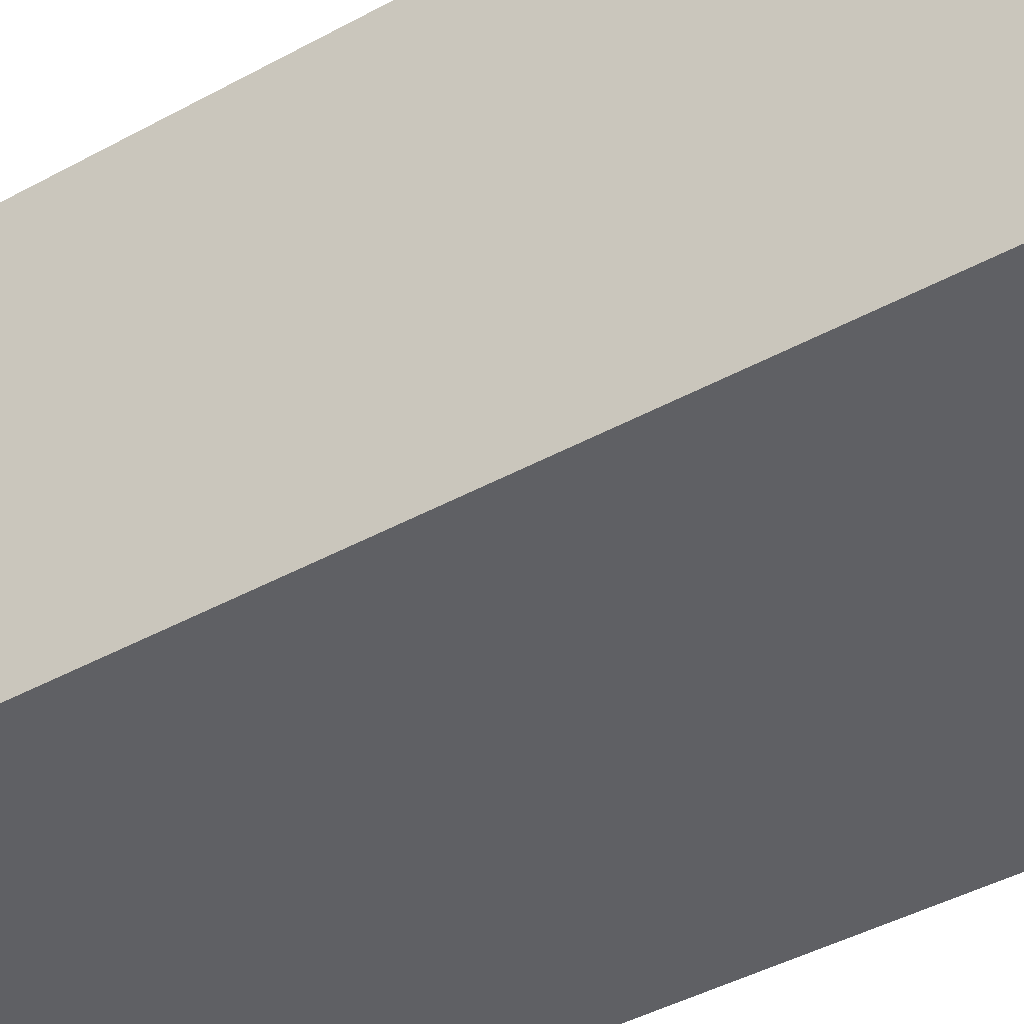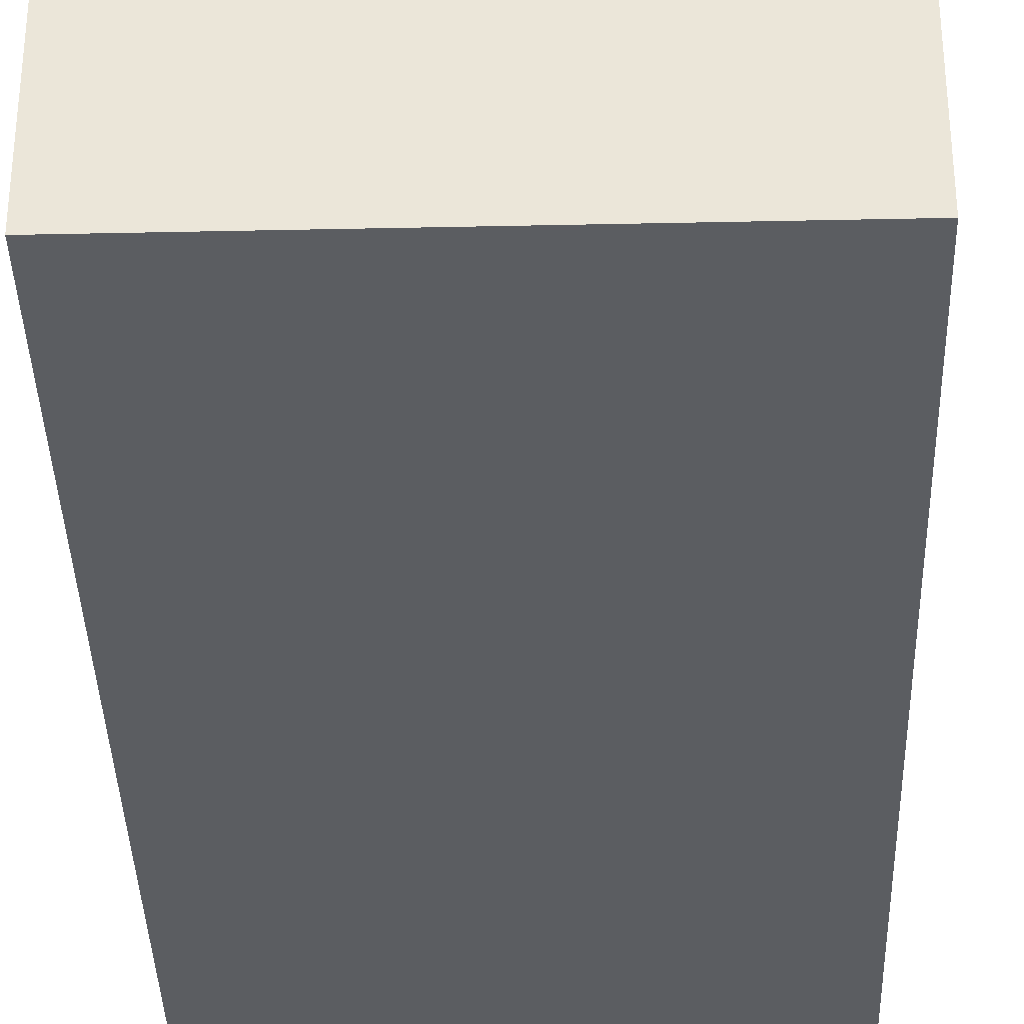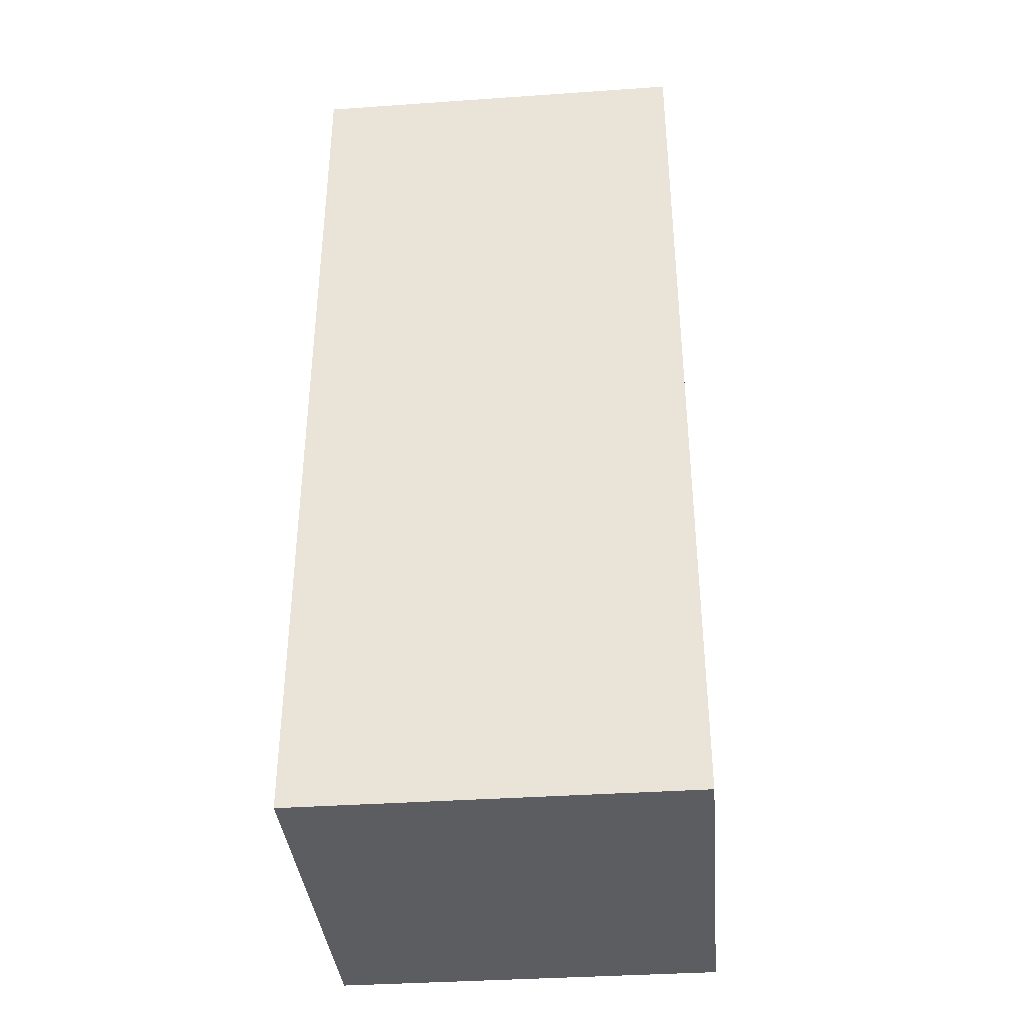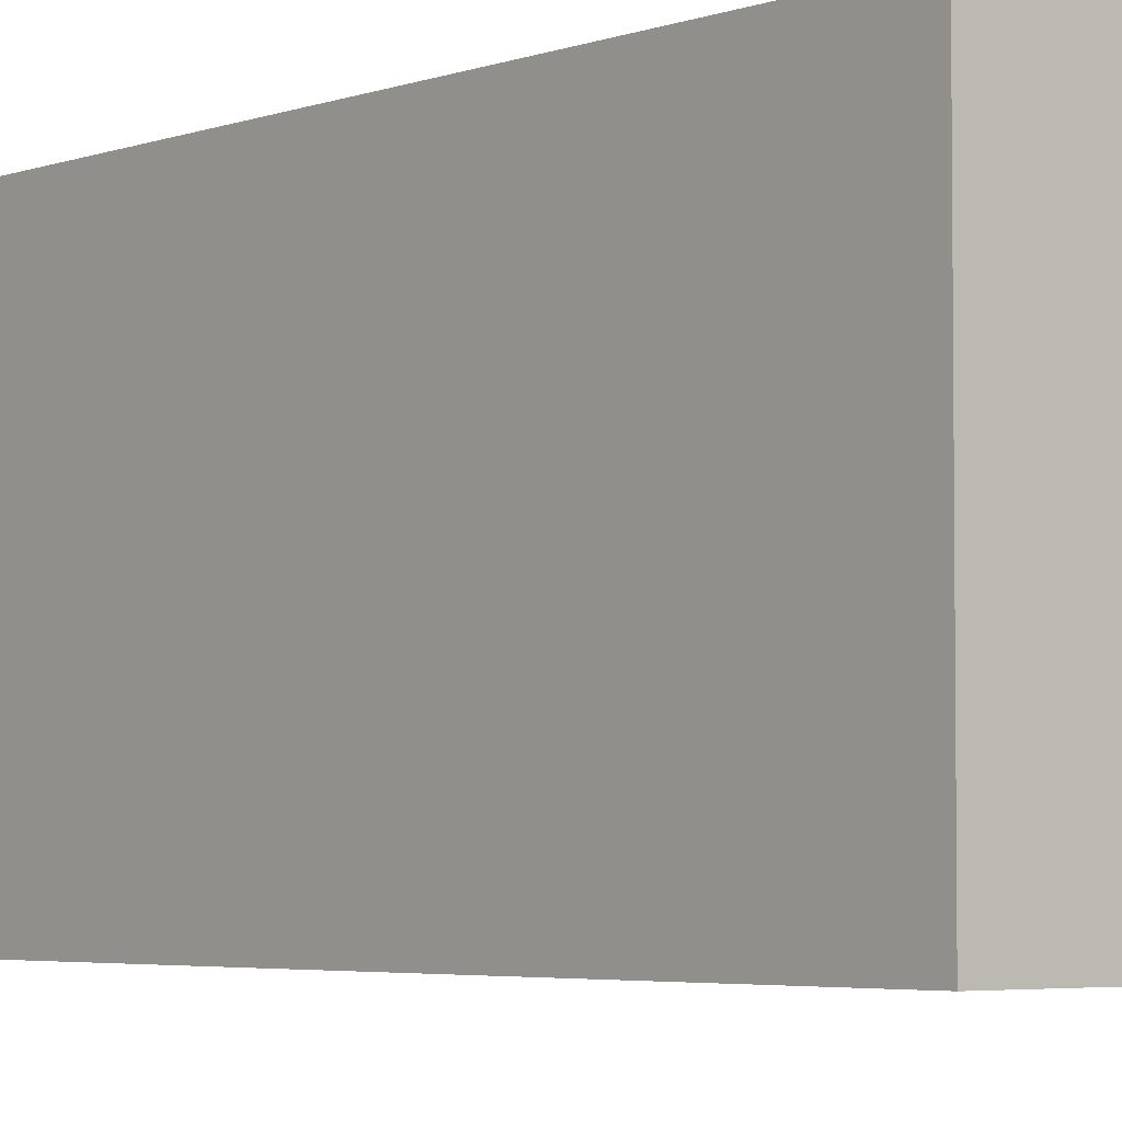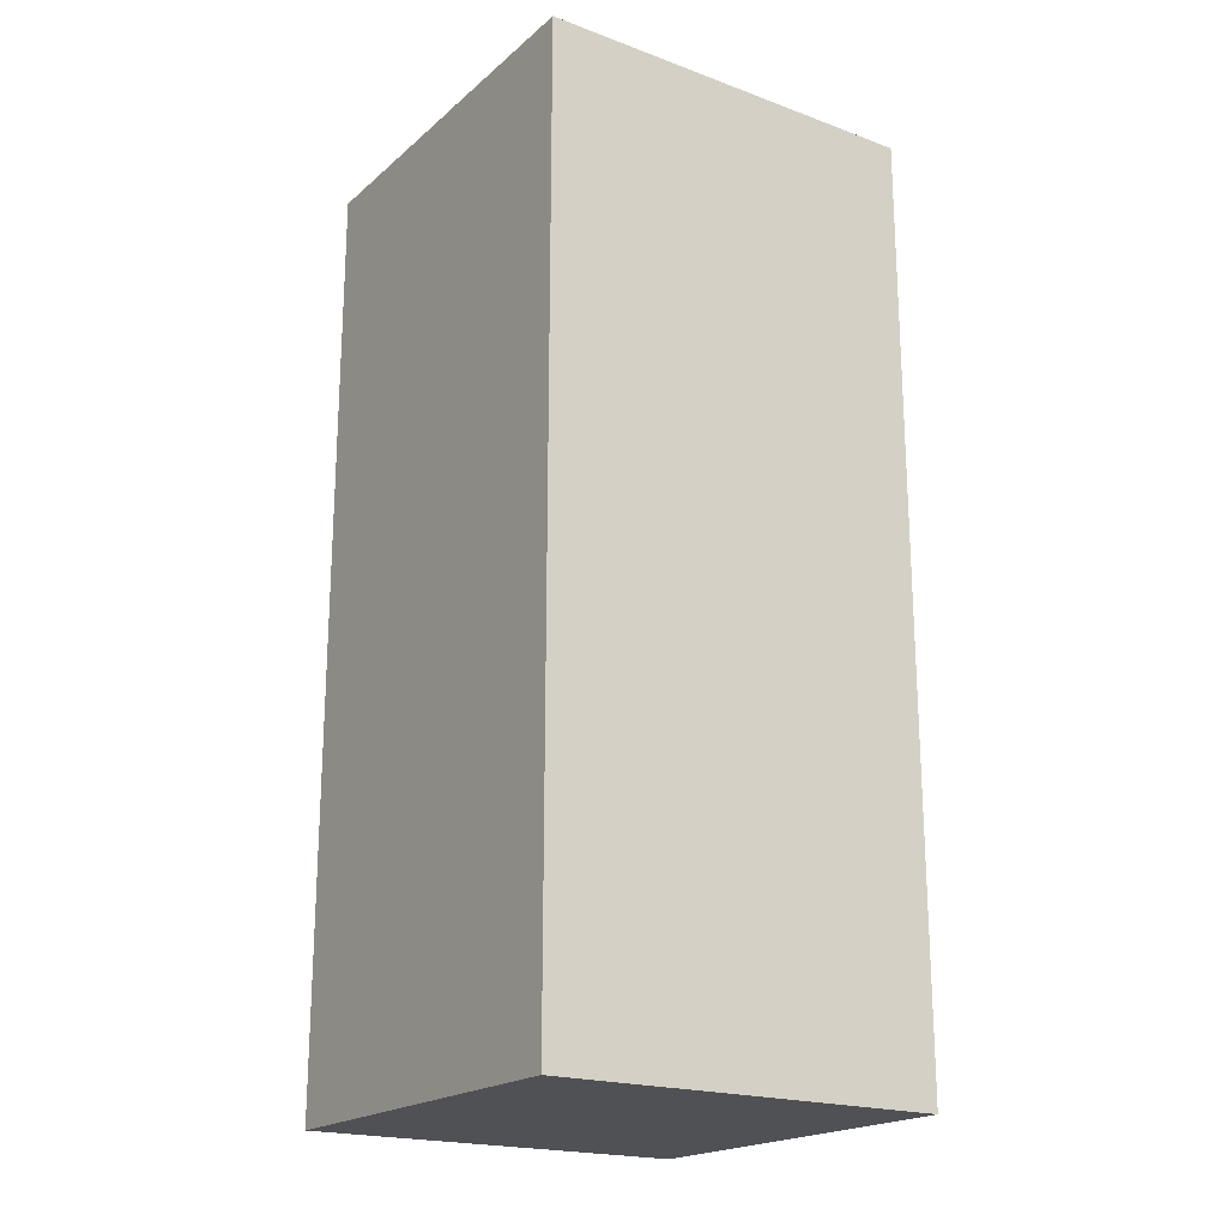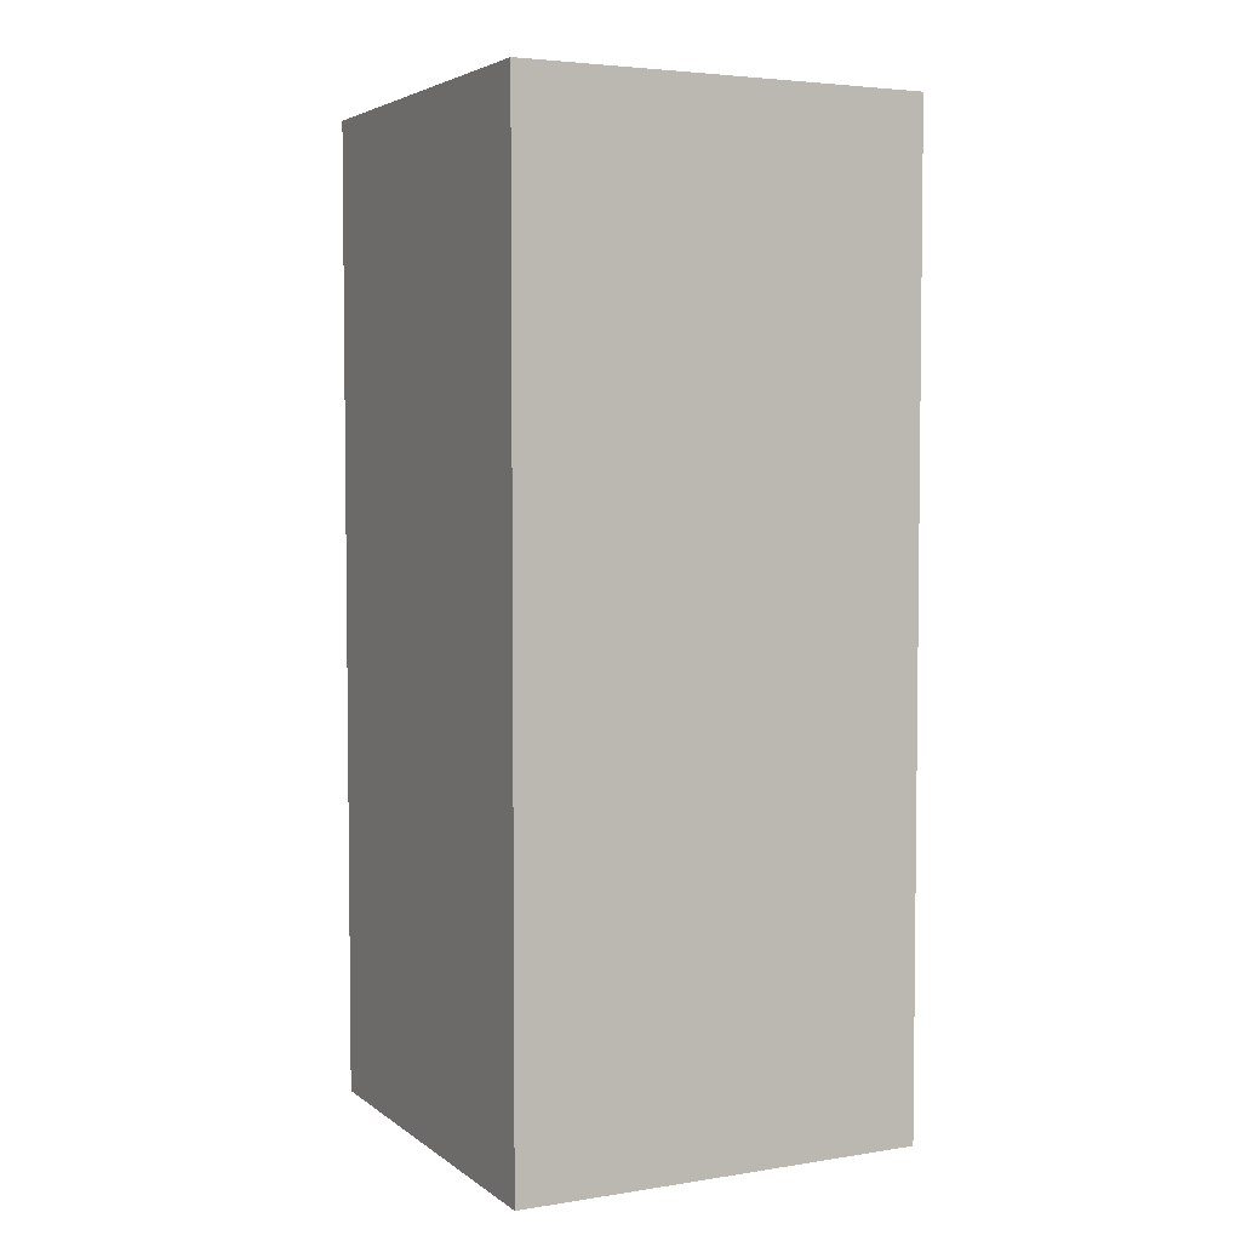
<metadata>
{"format":"obj","ext":"obj","renderer":"f3d","projection":"perspective","resolution":1024,"background":"white","views":[{"elev":-43.2,"azim":123.0,"up":"+Z"},{"elev":-36.2,"azim":-178.4,"up":"+Z"},{"elev":-37.2,"azim":-84.9,"up":"+Y"},{"elev":-4.0,"azim":-39.9,"up":"+Z"},{"elev":-20.1,"azim":-33.9,"up":"+Y"},{"elev":4.3,"azim":-116.6,"up":"+Y"}]}
</metadata>
<code>
g default
v -3.861 0.0972 -1.765
v -3.861 9.208 -1.765
v -0.02586 9.208 -1.765
v -0.02586 0.0972 -1.765
v -3.861 0.0972 2.053
v -0.02586 0.0972 2.053
v -0.02586 9.208 2.053
v -3.861 9.208 2.053
g polySurface2 Box008
f 4 1 3
f 3 1 2
f 8 5 7
f 7 5 6
f 5 1 6
f 6 1 4
f 6 4 7
f 7 4 3
f 7 3 8
f 8 3 2
f 8 2 5
f 5 2 1

</code>
